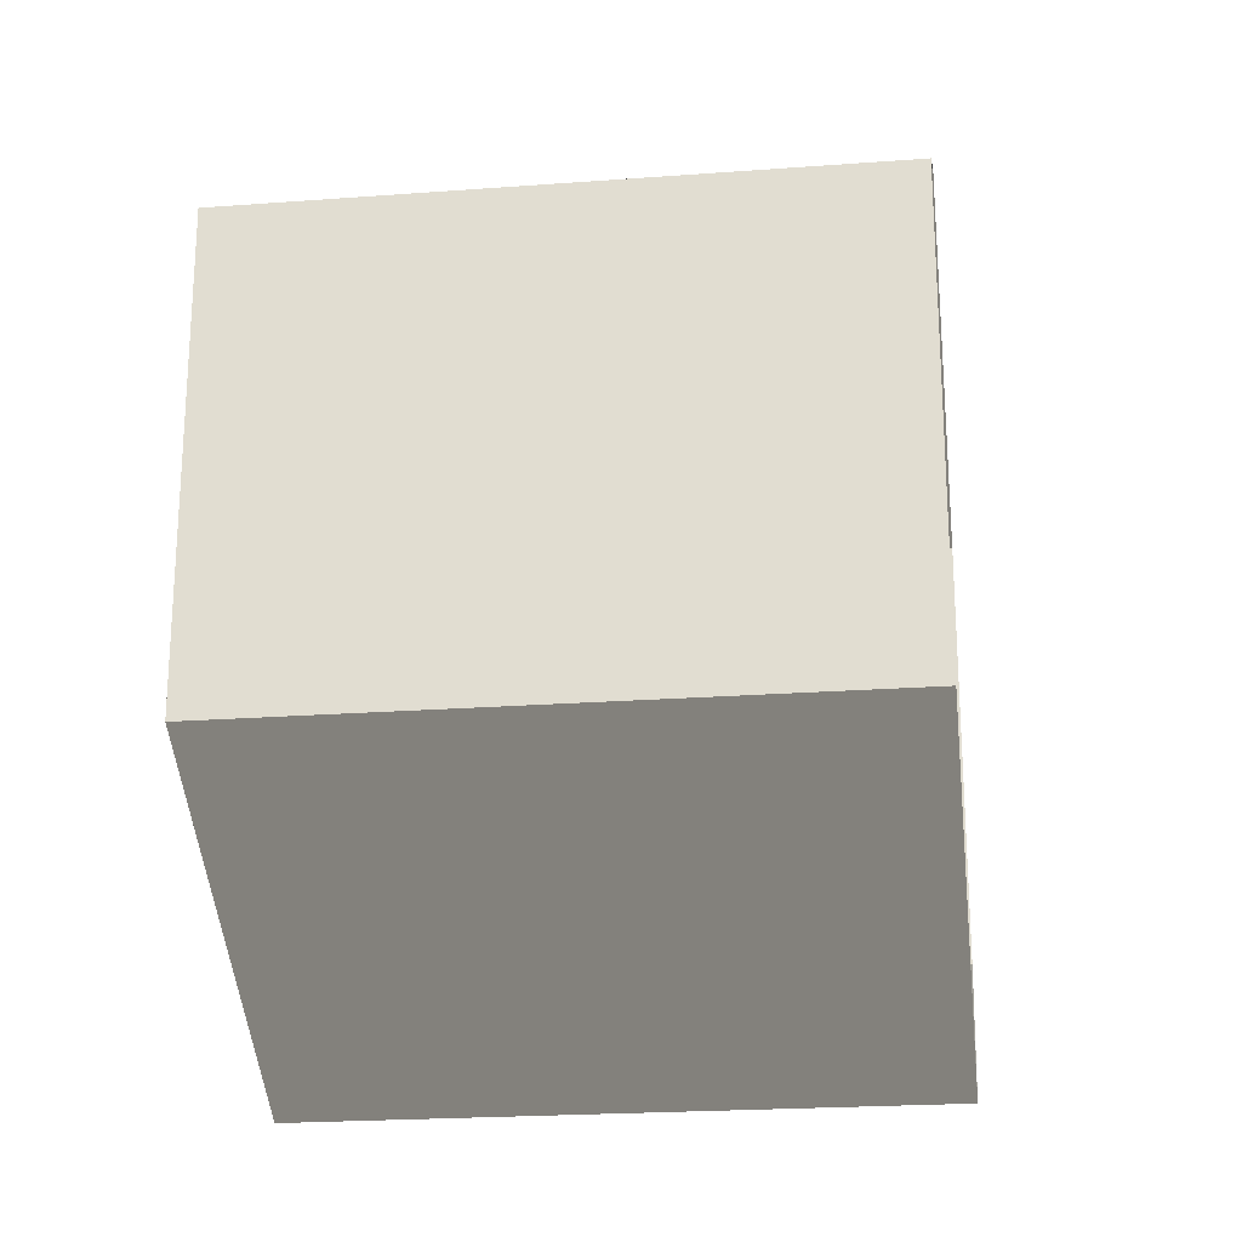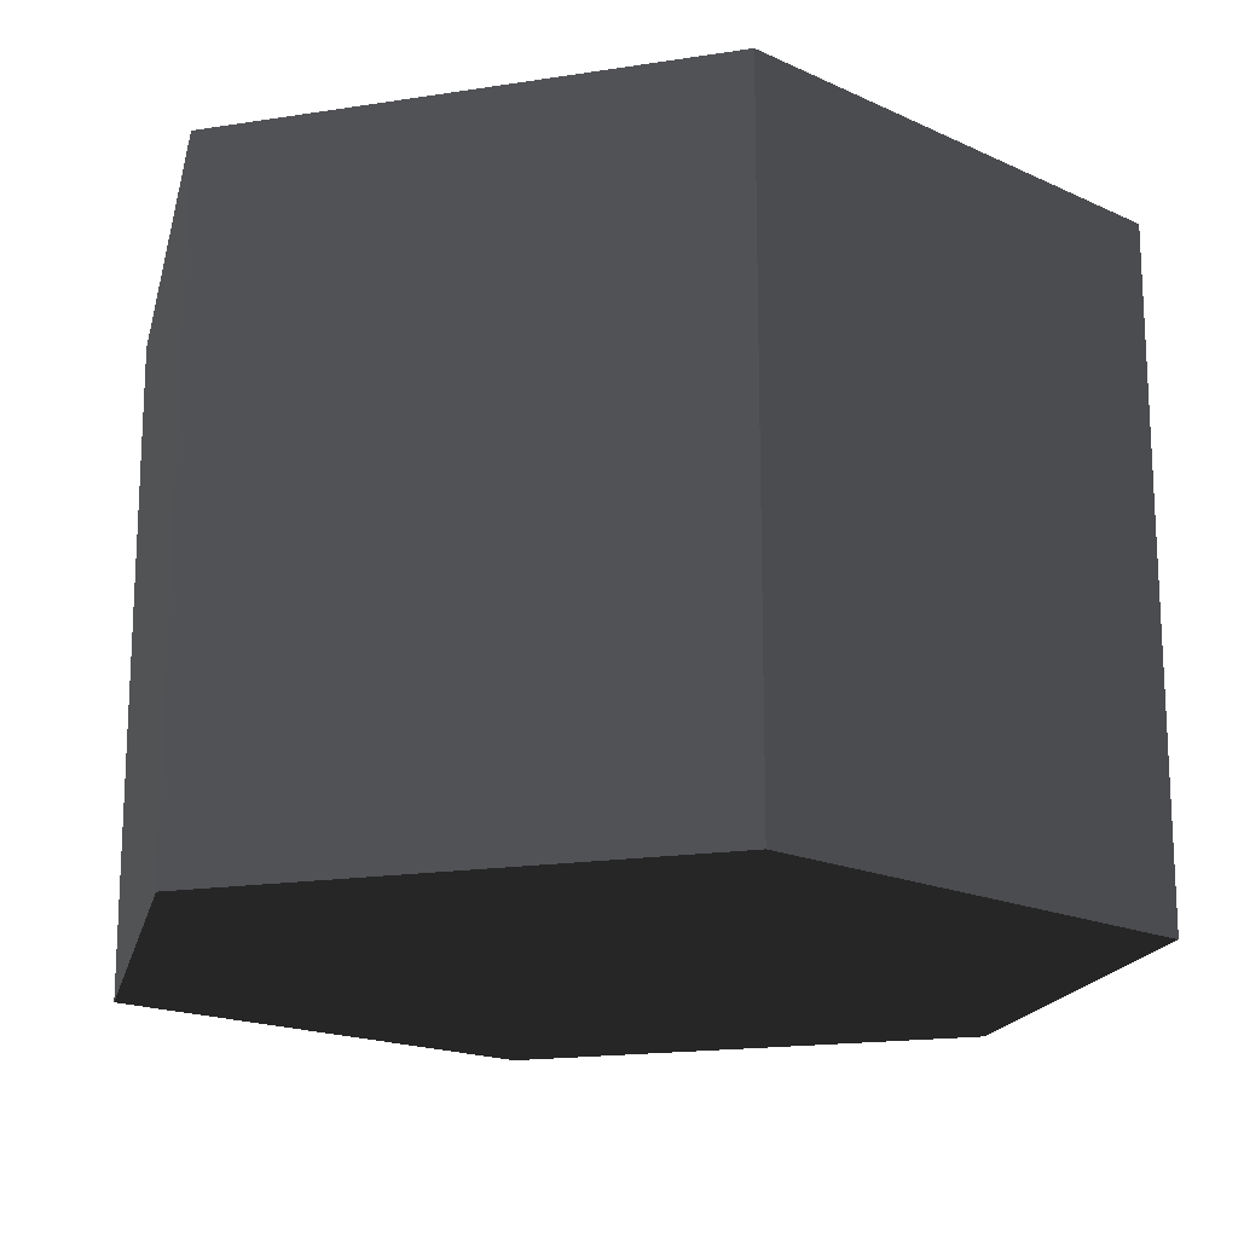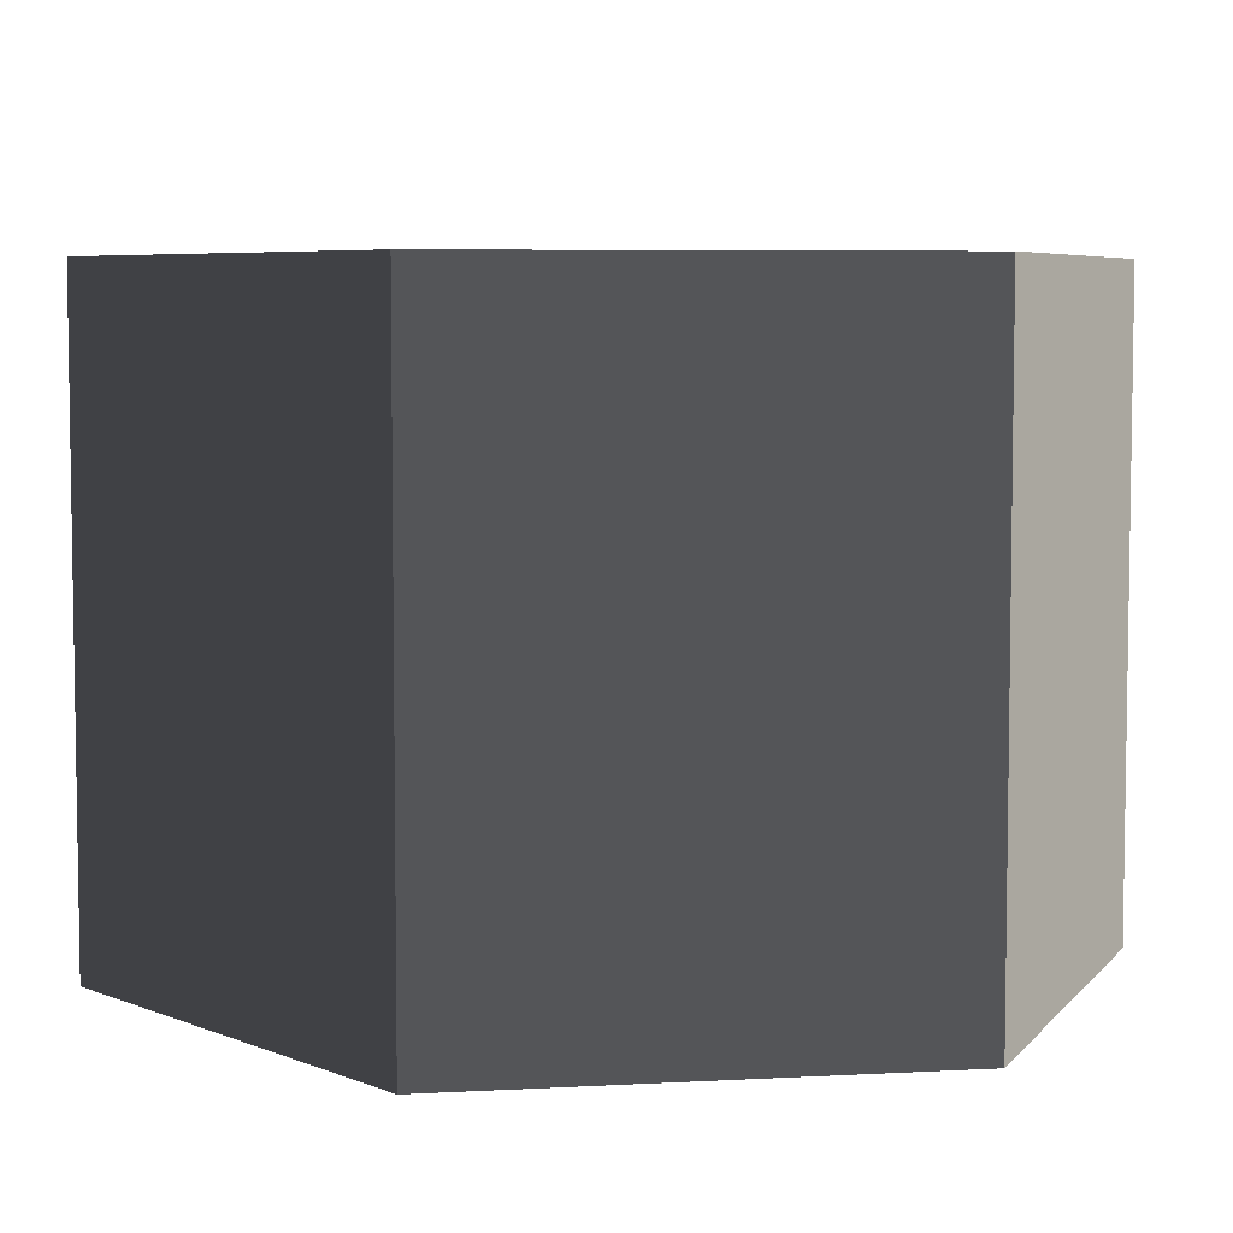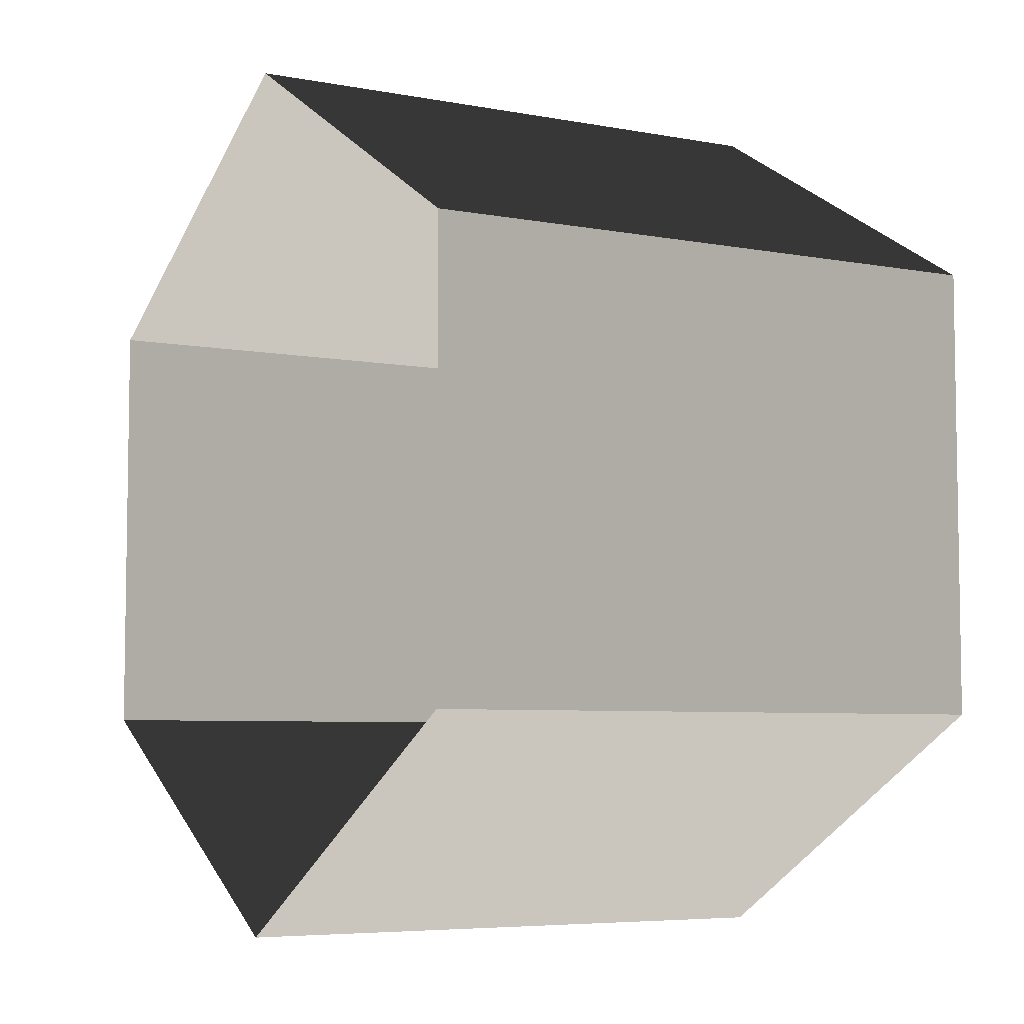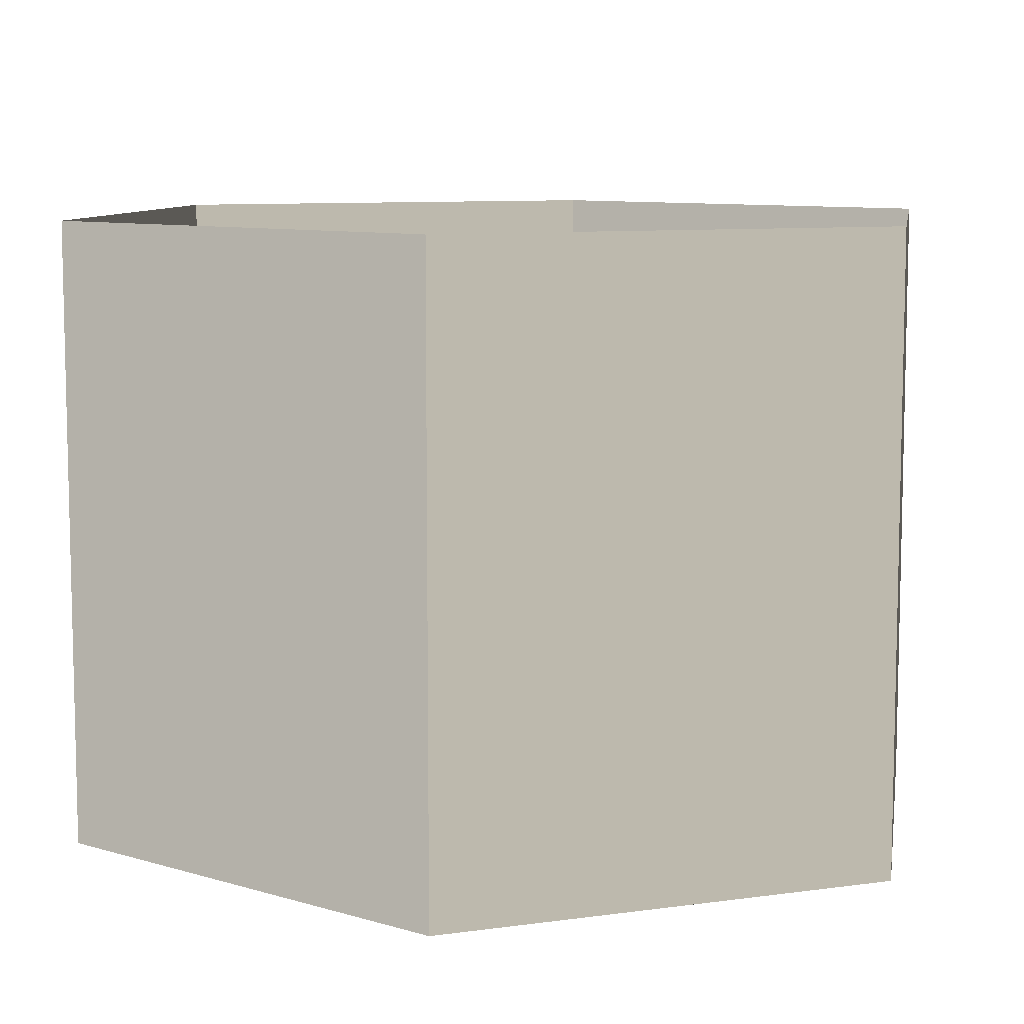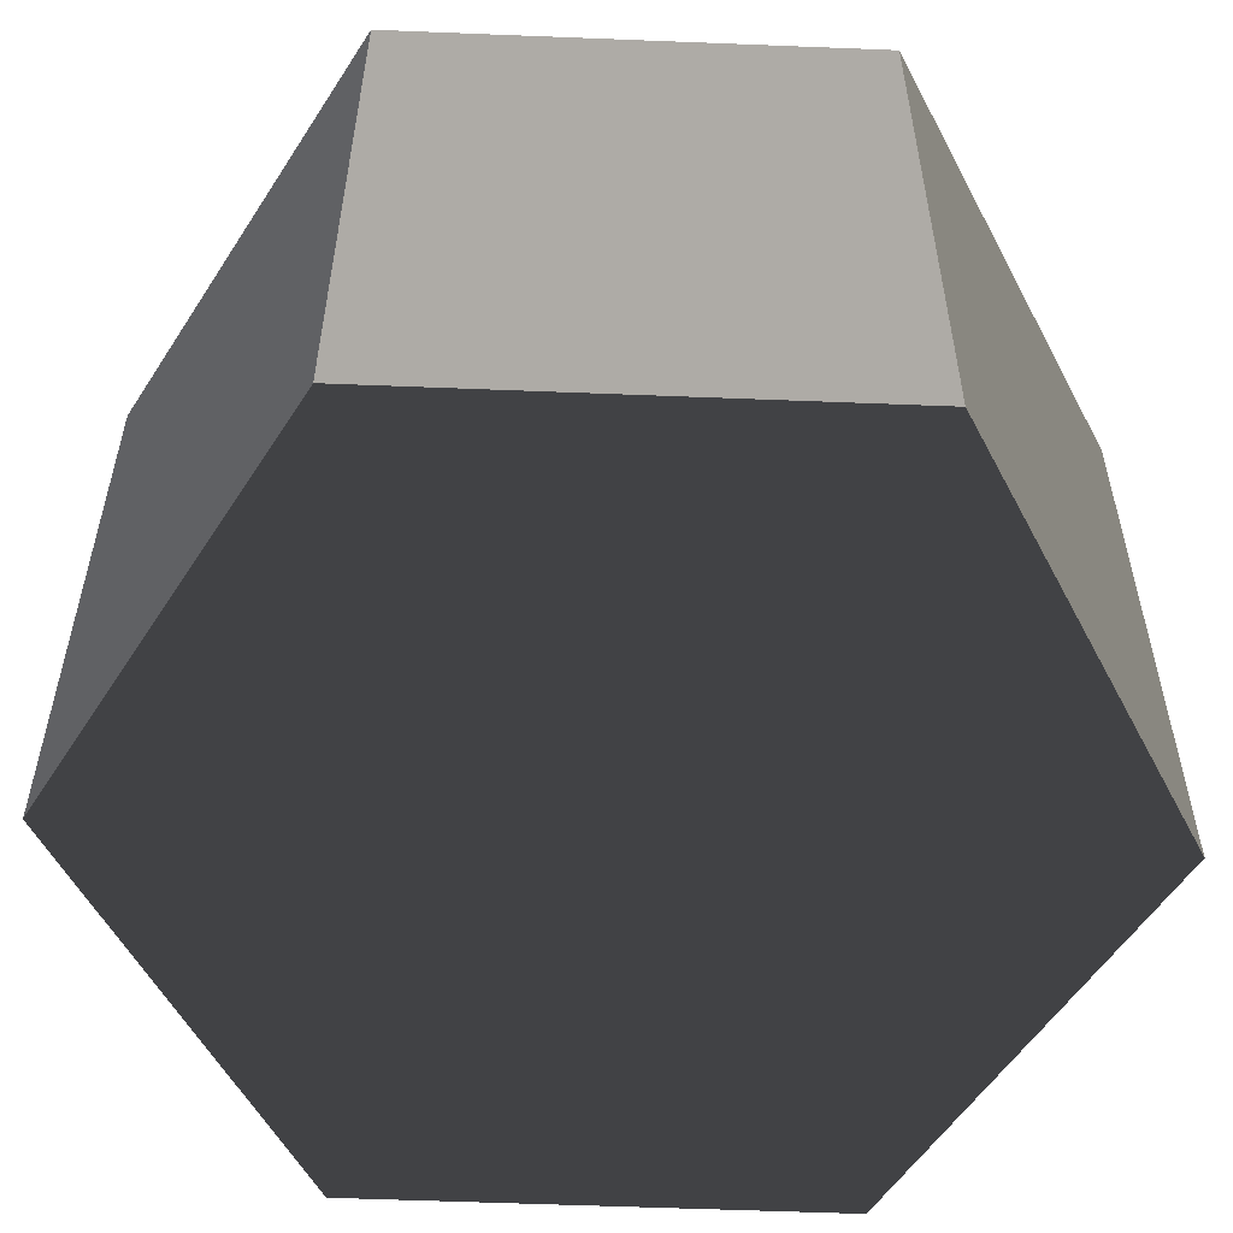
<metadata>
{"format":"obj","ext":"obj","renderer":"f3d","projection":"perspective","resolution":1024,"background":"white","views":[{"elev":-22.2,"azim":-82.6,"up":"+Y"},{"elev":-17.4,"azim":167.3,"up":"+Z"},{"elev":5.9,"azim":-159.6,"up":"+Z"},{"elev":-5.9,"azim":60.2,"up":"+Y"},{"elev":8.8,"azim":-50.9,"up":"+Z"},{"elev":-55.7,"azim":-152.4,"up":"+Z"}]}
</metadata>
<code>
v 3.898e-05 12 -12
v 10.39 6 -12
v 10.39 6 3.994
v 3.807e-05 12 3.994
v 10.39 6 -12
v 10.39 -6 -12
v 10.39 -6 3.994
v 10.39 6 3.994
v 10.39 -6 -12
v 5.407e-06 -12 -12
v 4.497e-06 -12 3.994
v 10.39 -6 3.994
v 5.407e-06 -12 -12
v -10.39 -6 -12
v -10.39 -6 3.994
v 4.497e-06 -12 3.994
v -10.39 -6 -12
v -10.39 6 -12
v -10.39 6 3.994
v -10.39 -6 3.994
v -10.39 6 -12
v 3.898e-05 12 -12
v 3.807e-05 12 3.994
v -10.39 6 3.994
v 5.407e-06 -12 -12
v 10.39 -6 -12
v 10.39 6 -12
v 3.898e-05 12 -12
v -10.39 -6 -12
v -10.39 6 -12
g Cylinder_154_2207_209
f 1 3 2
f 1 4 3
f 5 7 6
f 5 8 7
f 9 11 10
f 9 12 11
f 13 15 14
f 13 16 15
f 17 19 18
f 17 20 19
f 21 23 22
f 21 24 23
f 25 27 26
f 27 25 28
f 28 25 29
f 28 29 30

</code>
